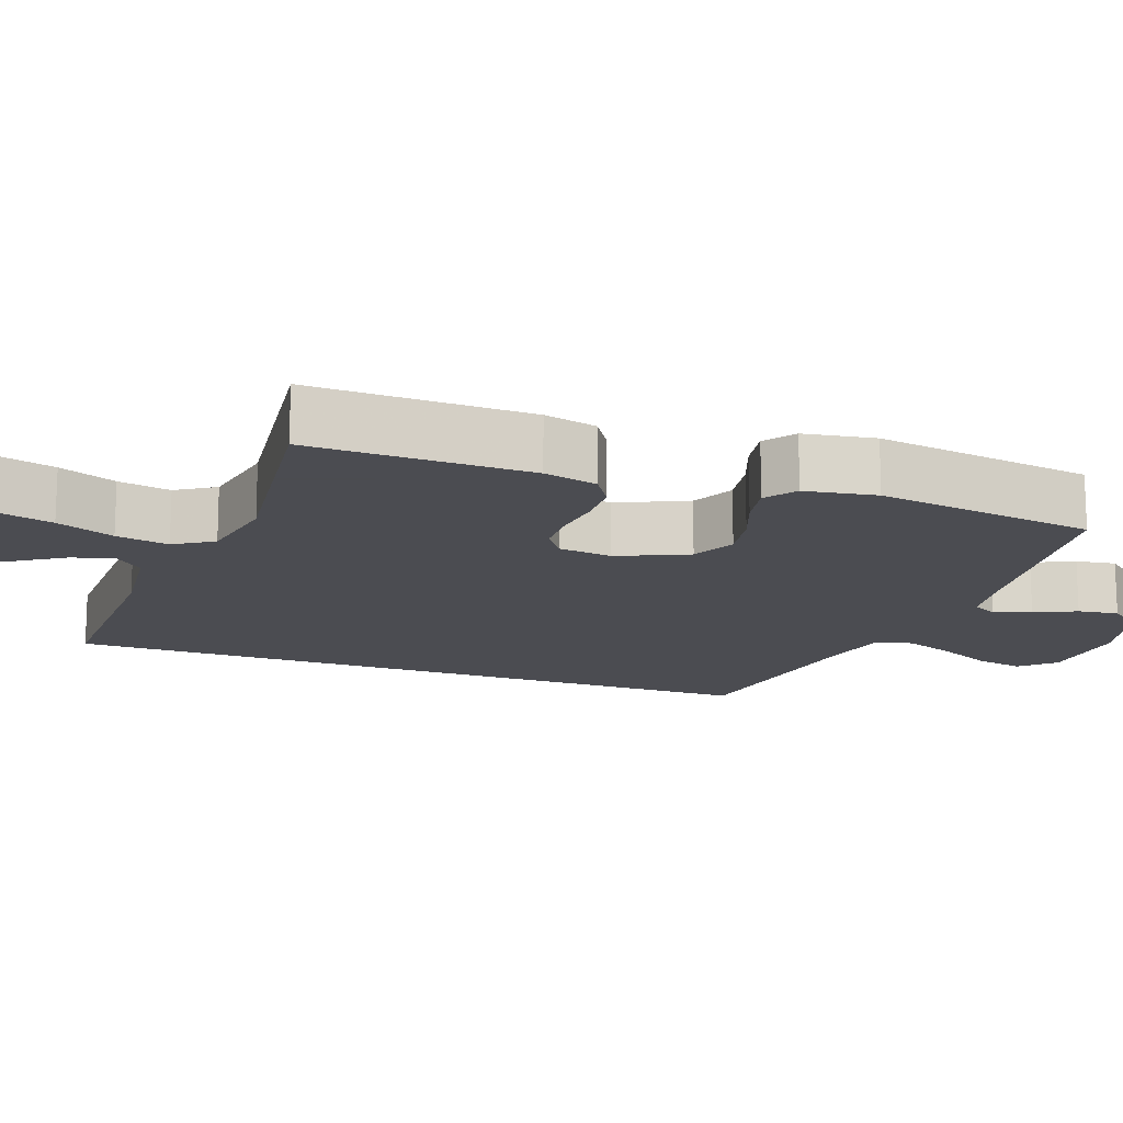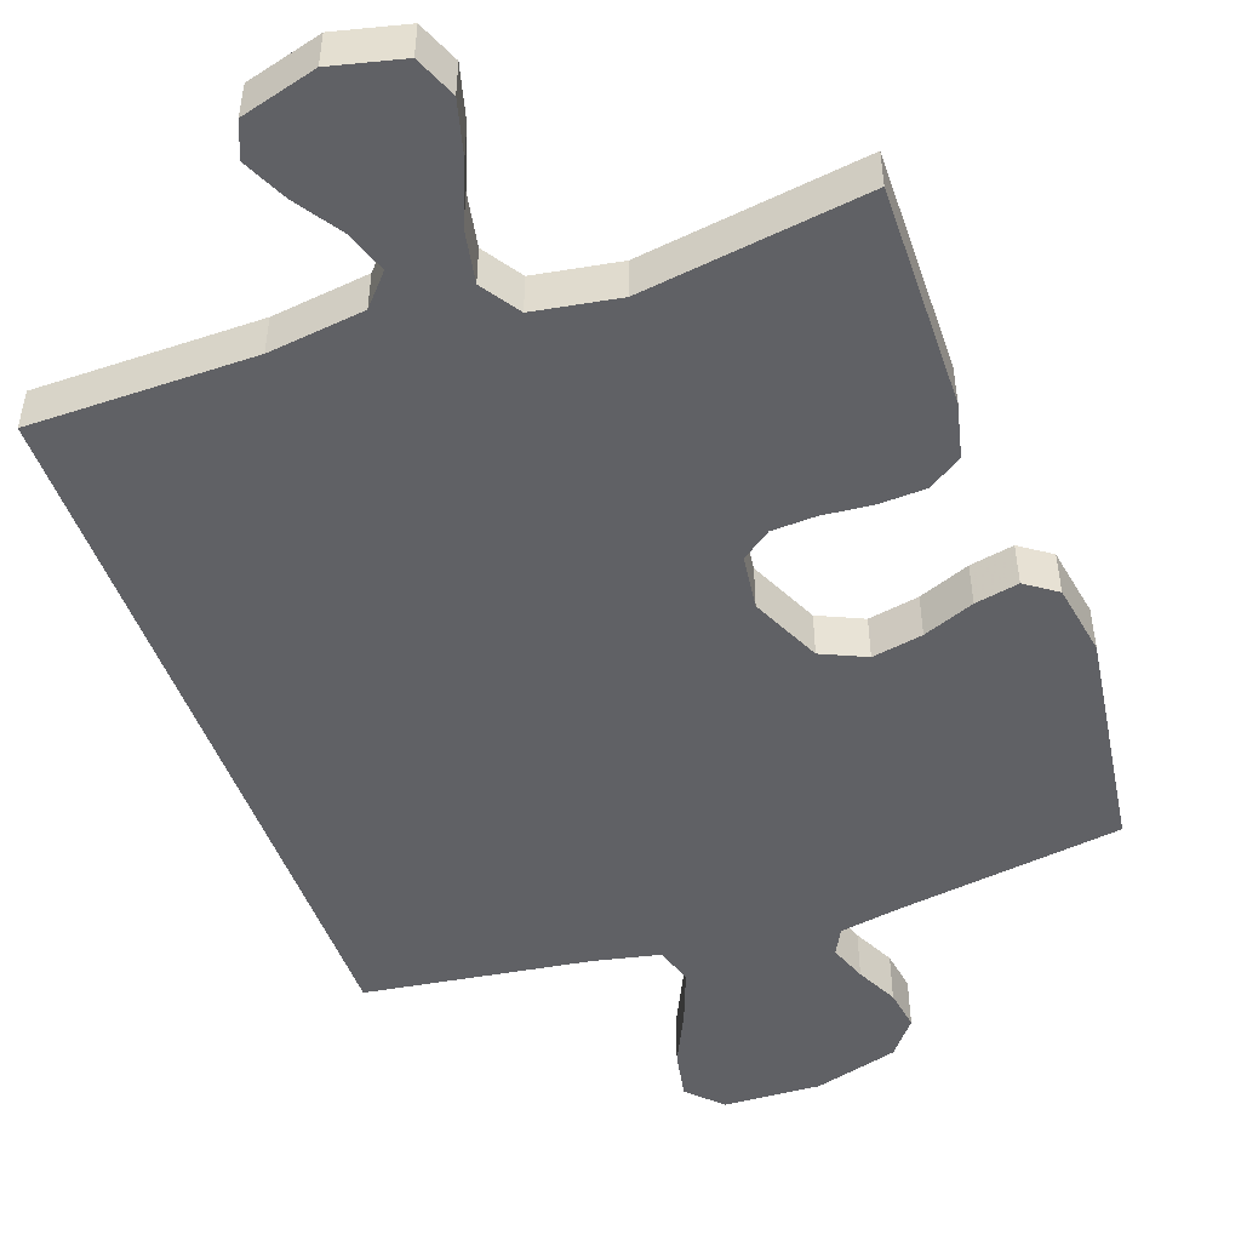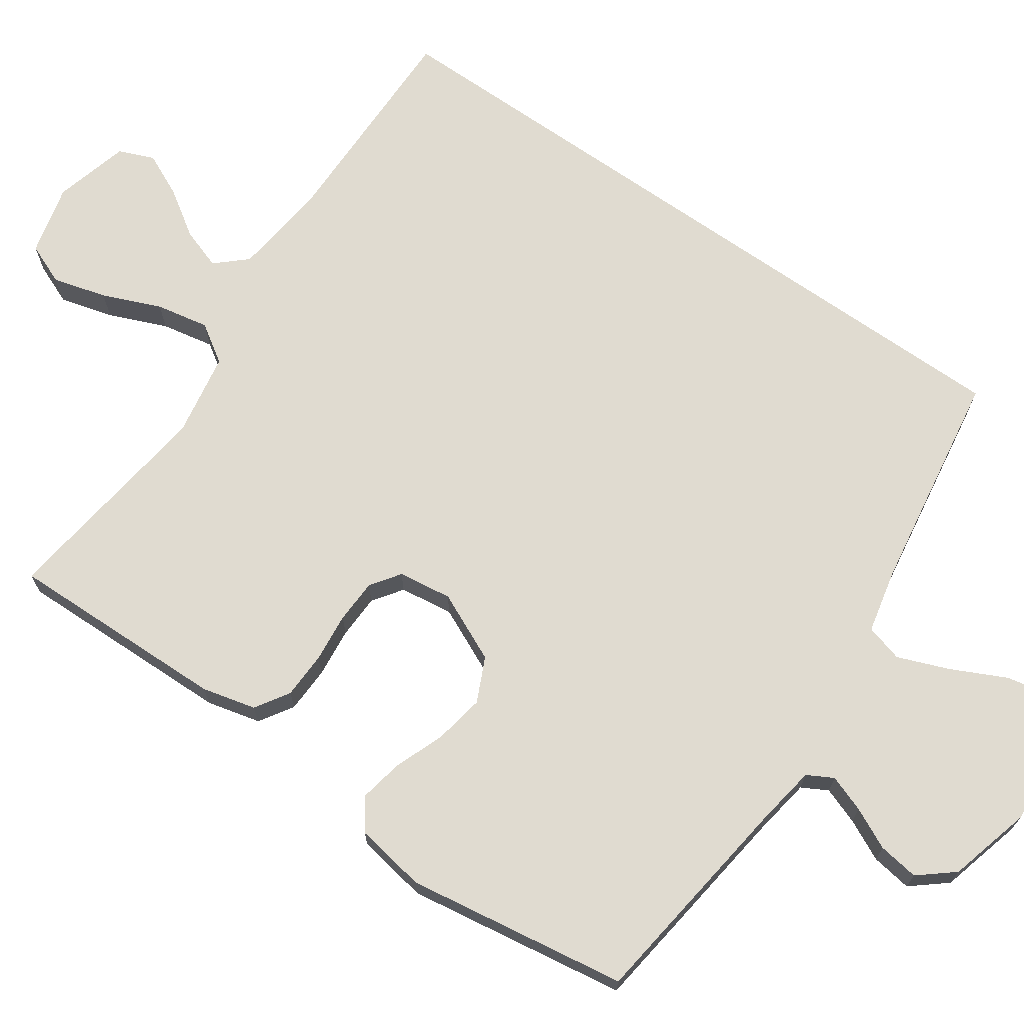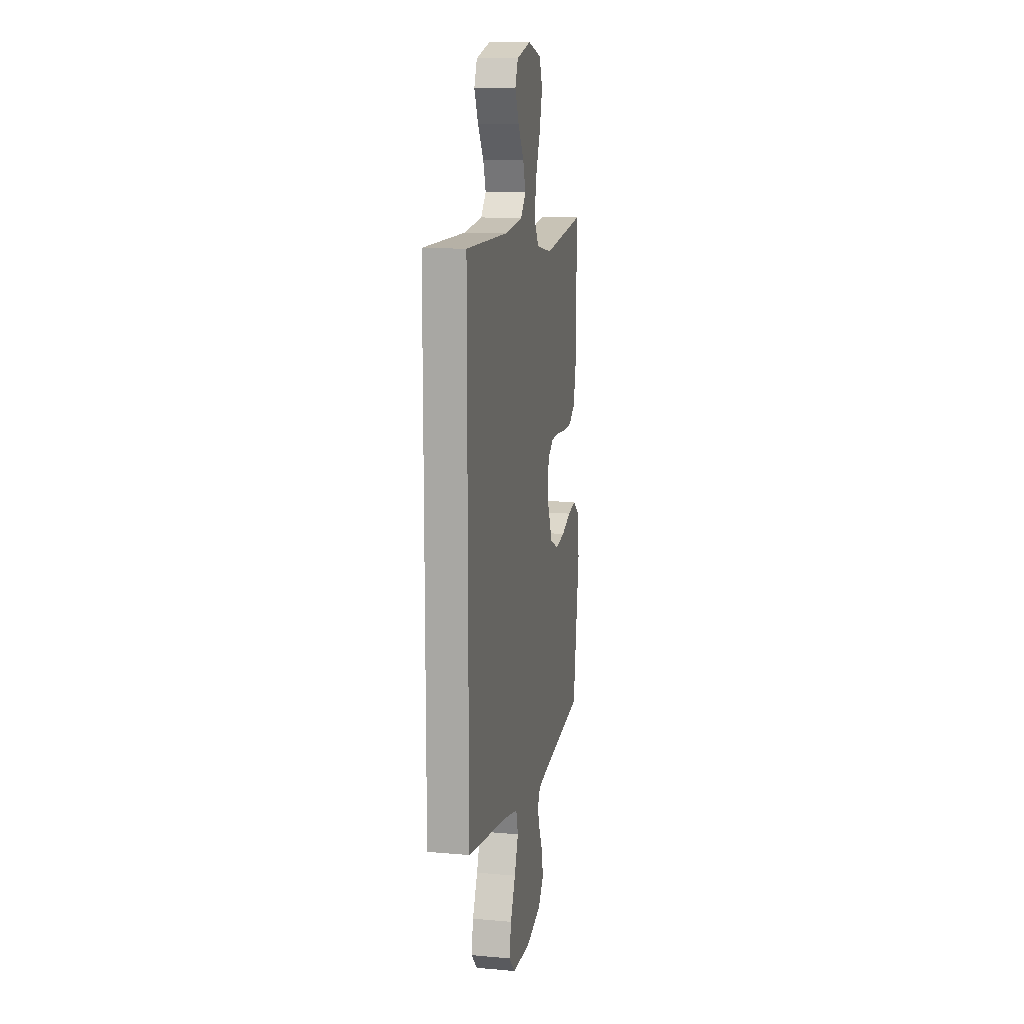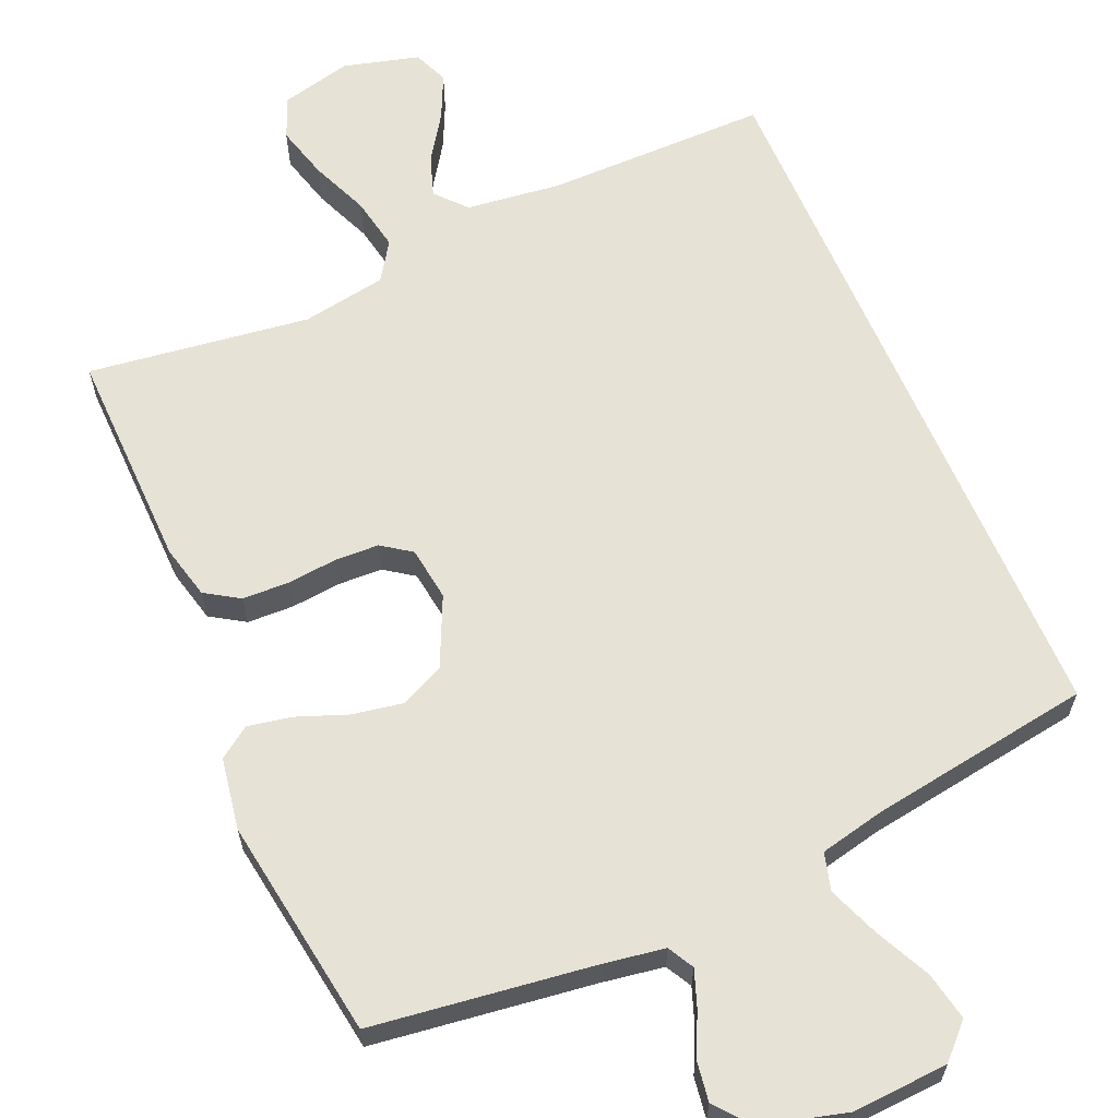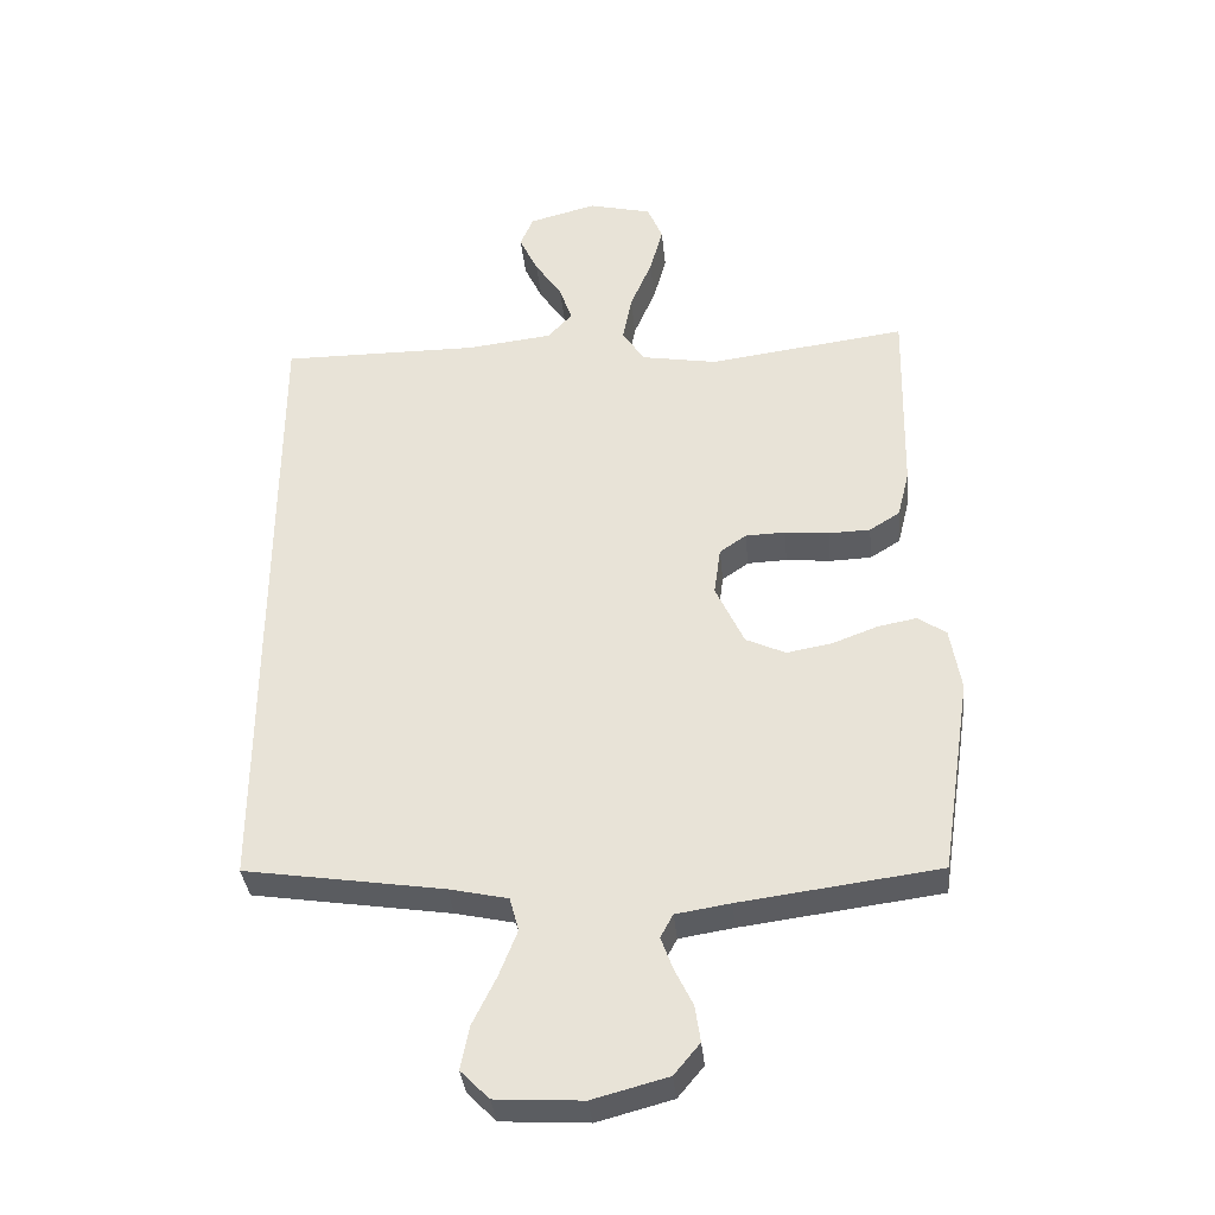
<metadata>
{"format":"obj","ext":"obj","renderer":"f3d","projection":"perspective","resolution":1024,"background":"white","views":[{"elev":-15.3,"azim":69.9,"up":"+Y"},{"elev":-49.6,"azim":20.2,"up":"+Y"},{"elev":69.9,"azim":124.9,"up":"+Y"},{"elev":12.5,"azim":-78.6,"up":"+Z"},{"elev":62.9,"azim":156.8,"up":"+Y"},{"elev":-36.3,"azim":5.7,"up":"+Z"}]}
</metadata>
<code>
v 0.5 0.07 -0.5
v 0.2 0.07 -0.539
v 0.118 0.07 -0.552
v 0.099 0.07 -0.587
v 0.117 0.07 -0.637
v 0.144 0.07 -0.693
v 0.152 0.07 -0.748
v 0.113 0.07 -0.795
v 0 0.07 -0.825
v -0.13 0.07 -0.817
v -0.173 0.07 -0.773
v -0.16 0.07 -0.708
v -0.124 0.07 -0.634
v -0.097 0.07 -0.565
v -0.111 0.07 -0.514
v -0.2 0.07 -0.494
v -0.5 0.07 -0.447
v -0.5 0.07 0.53
v -0.2 0.07 0.528
v -0.071 0.07 0.543
v -0.034 0.07 0.584
v -0.053 0.07 0.64
v -0.094 0.07 0.702
v -0.122 0.07 0.762
v -0.102 0.07 0.81
v 0 0.07 0.837
v 0.096 0.07 0.813
v 0.119 0.07 0.757
v 0.099 0.07 0.684
v 0.066 0.07 0.605
v 0.052 0.07 0.533
v 0.086 0.07 0.481
v 0.2 0.07 0.461
v 0.5 0.07 0.5
v 0.493 0.07 0.2
v 0.475 0.07 0.127
v 0.429 0.07 0.098
v 0.366 0.07 0.096
v 0.299 0.07 0.103
v 0.239 0.07 0.101
v 0.199 0.07 0.073
v 0.189 0.07 0
v 0.232 0.07 -0.094
v 0.292 0.07 -0.122
v 0.36 0.07 -0.11
v 0.429 0.07 -0.084
v 0.488 0.07 -0.073
v 0.53 0.07 -0.103
v 0.546 0.07 -0.2
v 0.5 0 -0.5
v 0.2 0 -0.539
v 0.118 0 -0.552
v 0.099 0 -0.587
v 0.117 0 -0.637
v 0.144 0 -0.693
v 0.152 0 -0.748
v 0.113 0 -0.795
v 0 0 -0.825
v -0.13 0 -0.817
v -0.173 0 -0.773
v -0.16 0 -0.708
v -0.124 0 -0.634
v -0.097 0 -0.565
v -0.111 0 -0.514
v -0.2 0 -0.494
v -0.5 0 -0.447
v -0.5 0 0.53
v -0.2 0 0.528
v -0.071 0 0.543
v -0.034 0 0.584
v -0.053 0 0.64
v -0.094 0 0.702
v -0.122 0 0.762
v -0.102 0 0.81
v 0 0 0.837
v 0.096 0 0.813
v 0.119 0 0.757
v 0.099 0 0.684
v 0.066 0 0.605
v 0.052 0 0.533
v 0.086 0 0.481
v 0.2 0 0.461
v 0.5 0 0.5
v 0.493 0 0.2
v 0.475 0 0.127
v 0.429 0 0.098
v 0.366 0 0.096
v 0.299 0 0.103
v 0.239 0 0.101
v 0.199 0 0.073
v 0.189 0 0
v 0.232 0 -0.094
v 0.292 0 -0.122
v 0.36 0 -0.11
v 0.429 0 -0.084
v 0.488 0 -0.073
v 0.53 0 -0.103
v 0.546 0 -0.2
f 48 49 1 2
f 45 46 47 48
f 44 45 48 2
f 43 44 2 3
f 42 43 3 4
f 41 42 4
f 36 37 38 39
f 36 39 40
f 33 34 35 36
f 32 33 36 40
f 31 32 40 41
f 27 28 29 30
f 27 30 31
f 26 27 31
f 25 26 31
f 22 23 24 25
f 21 22 25 31
f 20 21 31 41
f 16 17 18 19
f 15 16 19 20
f 14 15 20 41
f 10 11 12 13
f 5 6 7 8
f 4 5 8 9
f 10 13 14 41
f 4 9 10 41
f 51 50 98 97
f 97 96 95 94
f 51 97 94 93
f 52 51 93 92
f 53 52 92 91
f 53 91 90
f 88 87 86 85
f 89 88 85
f 85 84 83 82
f 89 85 82 81
f 90 89 81 80
f 79 78 77 76
f 80 79 76
f 80 76 75
f 80 75 74
f 74 73 72 71
f 80 74 71 70
f 90 80 70 69
f 68 67 66 65
f 69 68 65 64
f 90 69 64 63
f 62 61 60 59
f 57 56 55 54
f 58 57 54 53
f 90 63 62 59
f 90 59 58 53
f 1 50 51 2
f 2 51 52 3
f 3 52 53 4
f 4 53 54 5
f 5 54 55 6
f 6 55 56 7
f 7 56 57 8
f 8 57 58 9
f 9 58 59 10
f 10 59 60 11
f 11 60 61 12
f 12 61 62 13
f 13 62 63 14
f 14 63 64 15
f 15 64 65 16
f 16 65 66 17
f 17 66 67 18
f 18 67 68 19
f 19 68 69 20
f 20 69 70 21
f 21 70 71 22
f 22 71 72 23
f 23 72 73 24
f 24 73 74 25
f 25 74 75 26
f 26 75 76 27
f 27 76 77 28
f 28 77 78 29
f 29 78 79 30
f 30 79 80 31
f 31 80 81 32
f 32 81 82 33
f 33 82 83 34
f 34 83 84 35
f 35 84 85 36
f 36 85 86 37
f 37 86 87 38
f 38 87 88 39
f 39 88 89 40
f 40 89 90 41
f 41 90 91 42
f 42 91 92 43
f 43 92 93 44
f 44 93 94 45
f 45 94 95 46
f 46 95 96 47
f 47 96 97 48
f 48 97 98 49
f 49 98 50 1

</code>
